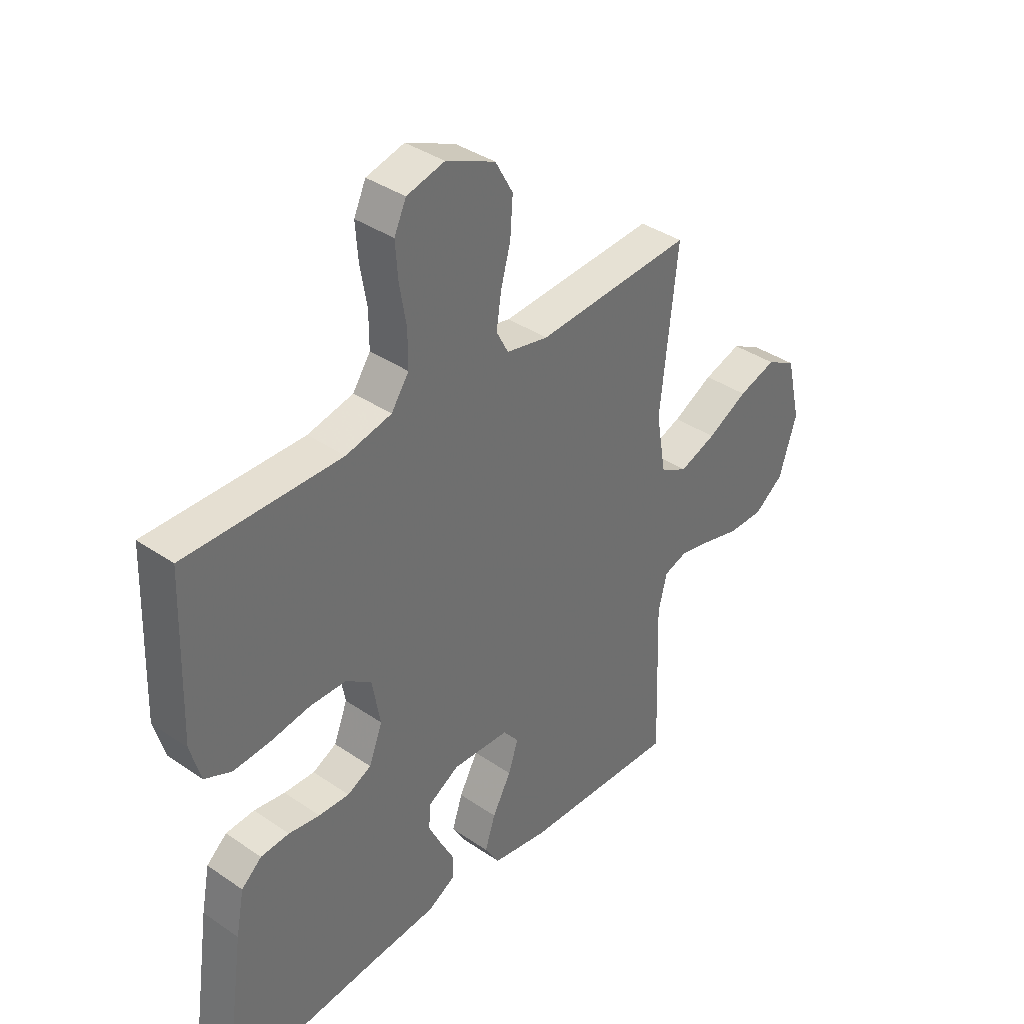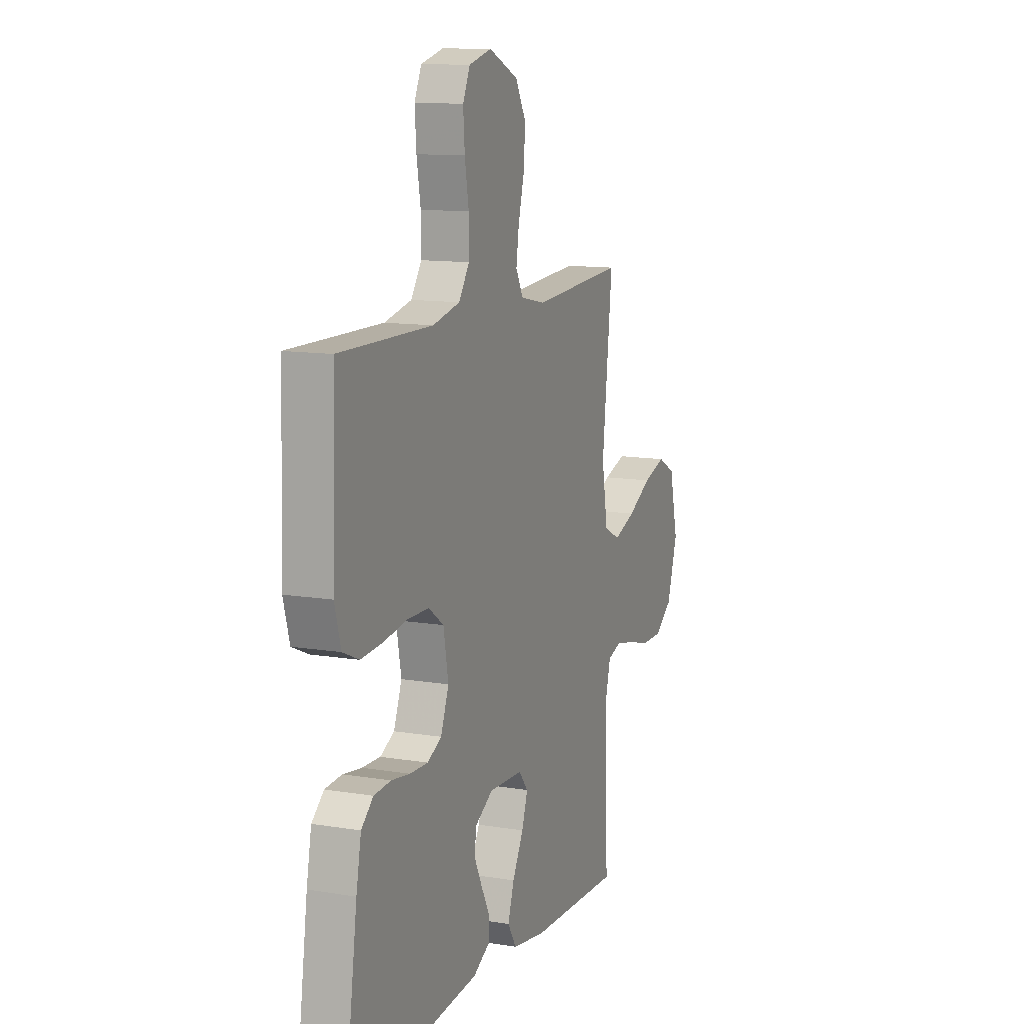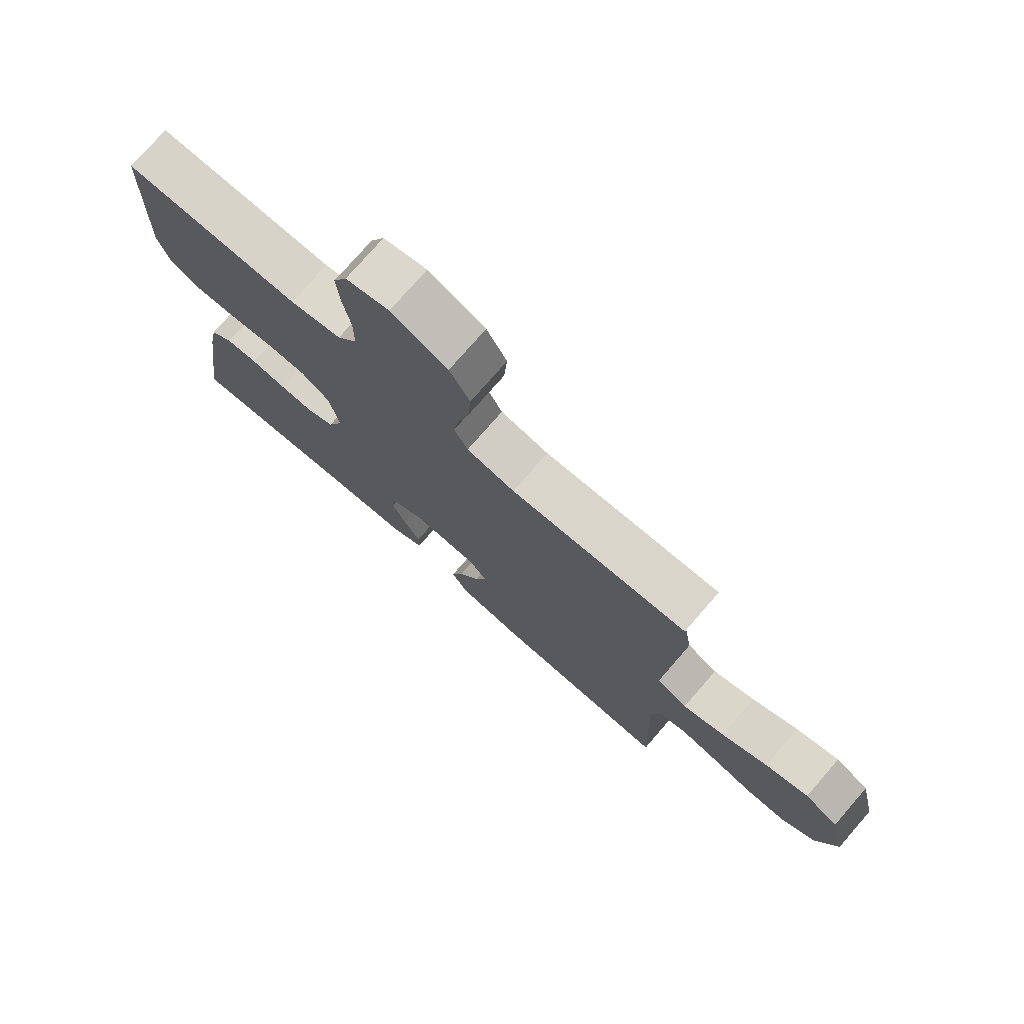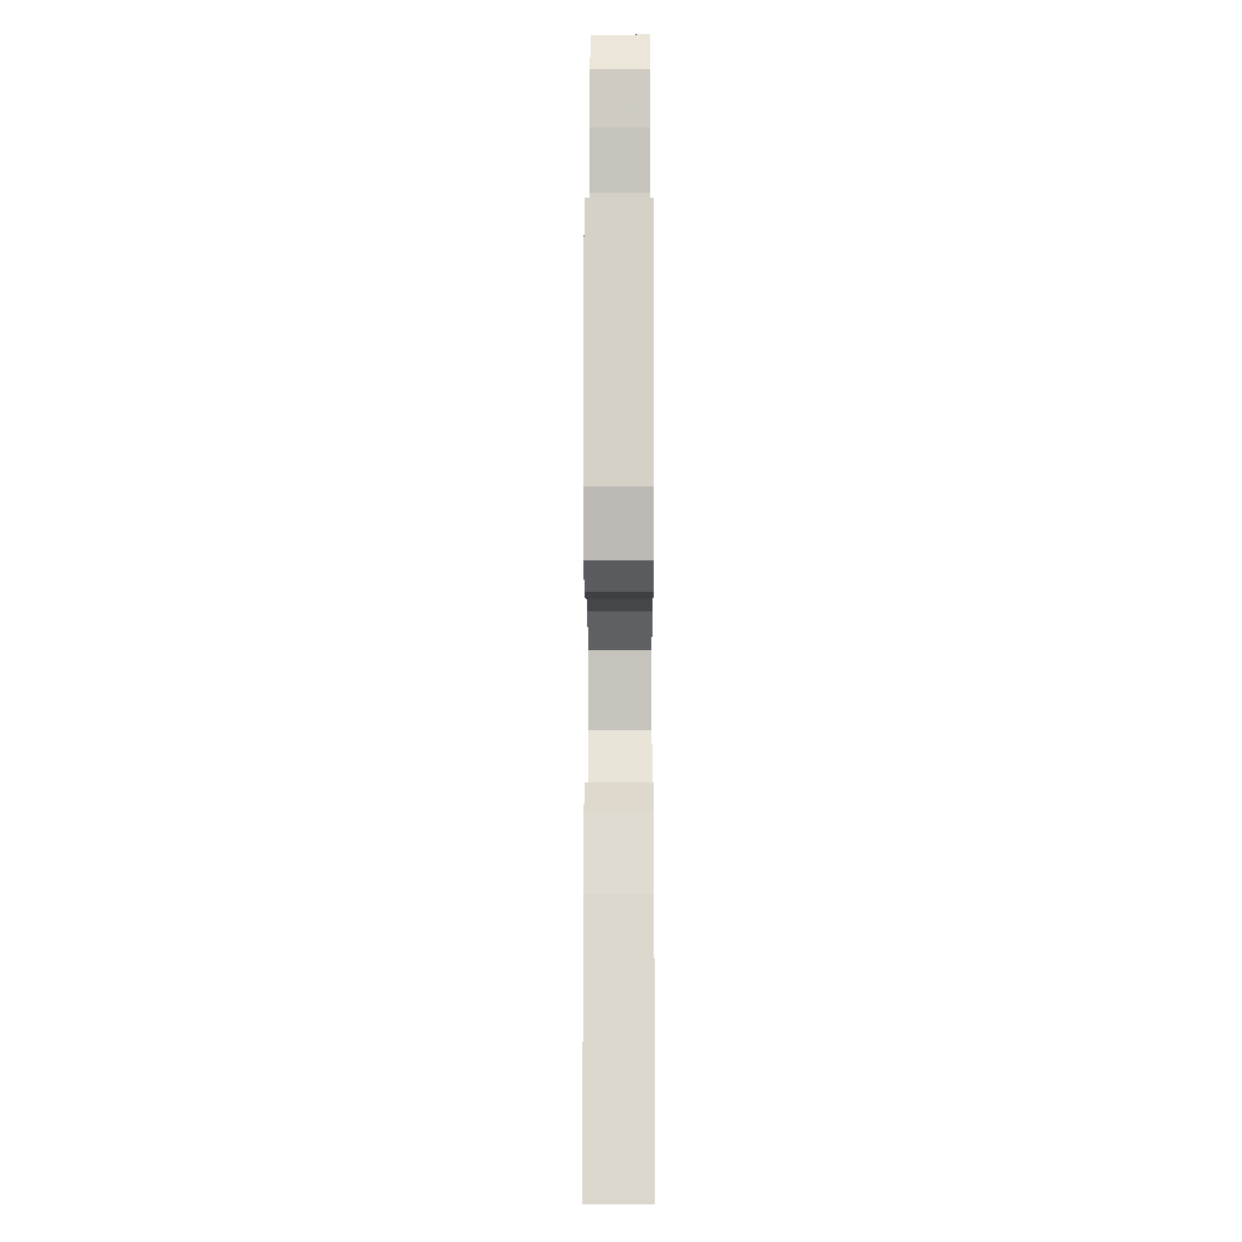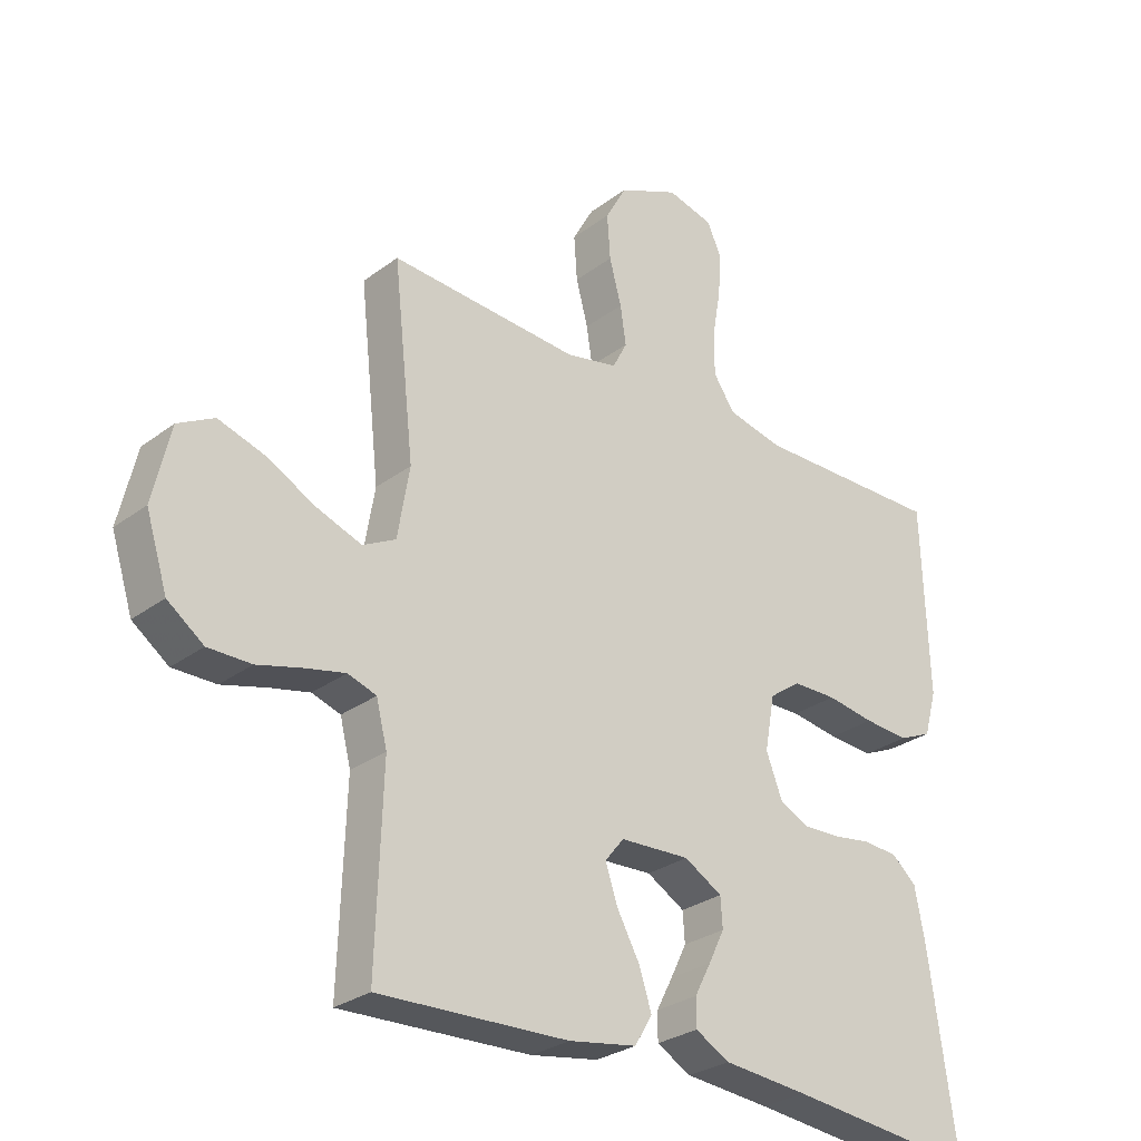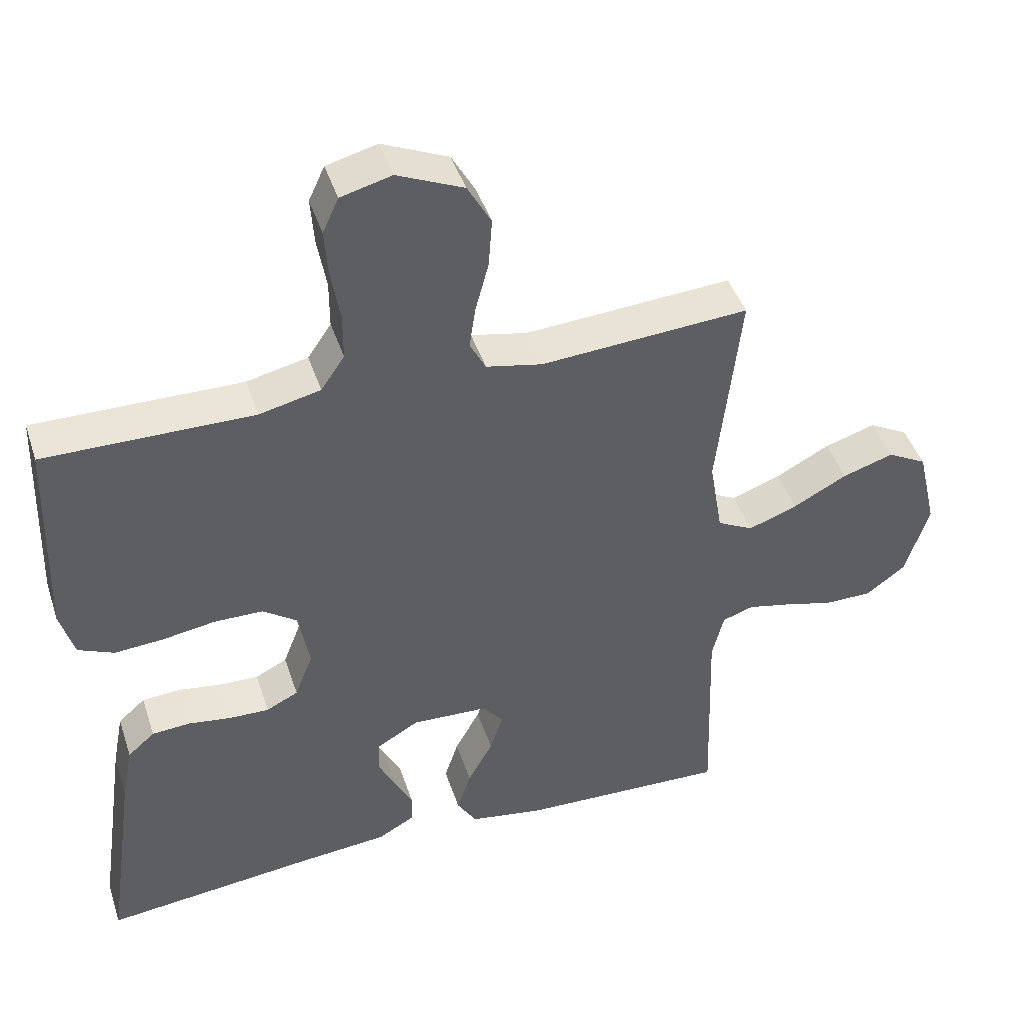
<metadata>
{"format":"obj","ext":"obj","renderer":"f3d","projection":"perspective","resolution":1024,"background":"white","views":[{"elev":37.7,"azim":-48.8,"up":"+Z"},{"elev":11.9,"azim":-68.4,"up":"+Z"},{"elev":75.9,"azim":41.0,"up":"+Z"},{"elev":-9.1,"azim":-89.8,"up":"+Z"},{"elev":-28.4,"azim":138.2,"up":"+Z"},{"elev":44.2,"azim":-17.8,"up":"+Z"}]}
</metadata>
<code>
v -0.5 0.07 0.5
v -0.2 0.07 0.497
v -0.112 0.07 0.517
v -0.078 0.07 0.567
v -0.078 0.07 0.635
v -0.091 0.07 0.71
v -0.096 0.07 0.778
v -0.073 0.07 0.828
v 0 0.07 0.847
v 0.095 0.07 0.805
v 0.129 0.07 0.744
v 0.124 0.07 0.673
v 0.105 0.07 0.602
v 0.096 0.07 0.541
v 0.119 0.07 0.497
v 0.2 0.07 0.48
v 0.5 0.07 0.5
v 0.467 0.07 0.2
v 0.486 0.07 0.088
v 0.538 0.07 0.061
v 0.609 0.07 0.087
v 0.687 0.07 0.128
v 0.76 0.07 0.151
v 0.817 0.07 0.12
v 0.845 0.07 0
v 0.811 0.07 -0.108
v 0.754 0.07 -0.15
v 0.686 0.07 -0.15
v 0.615 0.07 -0.131
v 0.552 0.07 -0.117
v 0.507 0.07 -0.132
v 0.49 0.07 -0.2
v 0.5 0.07 -0.5
v 0.2 0.07 -0.489
v 0.093 0.07 -0.471
v 0.065 0.07 -0.425
v 0.085 0.07 -0.364
v 0.121 0.07 -0.298
v 0.14 0.07 -0.241
v 0.11 0.07 -0.204
v 0 0.07 -0.199
v -0.06 0.07 -0.234
v -0.063 0.07 -0.281
v -0.038 0.07 -0.332
v -0.012 0.07 -0.382
v -0.012 0.07 -0.426
v -0.066 0.07 -0.456
v -0.2 0.07 -0.468
v -0.5 0.07 -0.5
v -0.457 0.07 -0.2
v -0.441 0.07 -0.117
v -0.402 0.07 -0.083
v -0.347 0.07 -0.079
v -0.287 0.07 -0.088
v -0.228 0.07 -0.09
v -0.182 0.07 -0.067
v -0.156 0.07 0
v -0.172 0.07 0.087
v -0.221 0.07 0.122
v -0.291 0.07 0.123
v -0.367 0.07 0.111
v -0.438 0.07 0.106
v -0.49 0.07 0.129
v -0.51 0.07 0.2
v -0.5 0 0.5
v -0.2 0 0.497
v -0.112 0 0.517
v -0.078 0 0.567
v -0.078 0 0.635
v -0.091 0 0.71
v -0.096 0 0.778
v -0.073 0 0.828
v 0 0 0.847
v 0.095 0 0.805
v 0.129 0 0.744
v 0.124 0 0.673
v 0.105 0 0.602
v 0.096 0 0.541
v 0.119 0 0.497
v 0.2 0 0.48
v 0.5 0 0.5
v 0.467 0 0.2
v 0.486 0 0.088
v 0.538 0 0.061
v 0.609 0 0.087
v 0.687 0 0.128
v 0.76 0 0.151
v 0.817 0 0.12
v 0.845 0 0
v 0.811 0 -0.108
v 0.754 0 -0.15
v 0.686 0 -0.15
v 0.615 0 -0.131
v 0.552 0 -0.117
v 0.507 0 -0.132
v 0.49 0 -0.2
v 0.5 0 -0.5
v 0.2 0 -0.489
v 0.093 0 -0.471
v 0.065 0 -0.425
v 0.085 0 -0.364
v 0.121 0 -0.298
v 0.14 0 -0.241
v 0.11 0 -0.204
v 0 0 -0.199
v -0.06 0 -0.234
v -0.063 0 -0.281
v -0.038 0 -0.332
v -0.012 0 -0.382
v -0.012 0 -0.426
v -0.066 0 -0.456
v -0.2 0 -0.468
v -0.5 0 -0.5
v -0.457 0 -0.2
v -0.441 0 -0.117
v -0.402 0 -0.083
v -0.347 0 -0.079
v -0.287 0 -0.088
v -0.228 0 -0.09
v -0.182 0 -0.067
v -0.156 0 0
v -0.172 0 0.087
v -0.221 0 0.122
v -0.291 0 0.123
v -0.367 0 0.111
v -0.438 0 0.106
v -0.49 0 0.129
v -0.51 0 0.2
f 63 64 1 2
f 60 61 62 63
f 59 60 63 2
f 58 59 2 3
f 57 58 3 4
f 51 52 53 54
f 51 54 55
f 48 49 50 51
f 48 51 55
f 47 48 55 56
f 44 45 46 47
f 43 44 47 56
f 35 36 37 38
f 35 38 39
f 32 33 34 35
f 31 32 35 39
f 30 31 39 40
f 26 27 28 29
f 26 29 30
f 25 26 30
f 21 22 23 24
f 20 21 24 25
f 16 17 18
f 15 16 18 19
f 10 11 12 13
f 10 13 14
f 9 10 14
f 8 9 14
f 5 6 7 8
f 4 5 8 14
f 57 4 14 15
f 42 43 56 57
f 41 42 57 15
f 20 25 30 40
f 19 20 40 41
f 15 19 41
f 66 65 128 127
f 127 126 125 124
f 66 127 124 123
f 67 66 123 122
f 68 67 122 121
f 118 117 116 115
f 119 118 115
f 115 114 113 112
f 119 115 112
f 120 119 112 111
f 111 110 109 108
f 120 111 108 107
f 102 101 100 99
f 103 102 99
f 99 98 97 96
f 103 99 96 95
f 104 103 95 94
f 93 92 91 90
f 94 93 90
f 94 90 89
f 88 87 86 85
f 89 88 85 84
f 82 81 80
f 83 82 80 79
f 77 76 75 74
f 78 77 74
f 78 74 73
f 78 73 72
f 72 71 70 69
f 78 72 69 68
f 79 78 68 121
f 121 120 107 106
f 79 121 106 105
f 104 94 89 84
f 105 104 84 83
f 105 83 79
f 1 65 66 2
f 2 66 67 3
f 3 67 68 4
f 4 68 69 5
f 5 69 70 6
f 6 70 71 7
f 7 71 72 8
f 8 72 73 9
f 9 73 74 10
f 10 74 75 11
f 11 75 76 12
f 12 76 77 13
f 13 77 78 14
f 14 78 79 15
f 15 79 80 16
f 16 80 81 17
f 17 81 82 18
f 18 82 83 19
f 19 83 84 20
f 20 84 85 21
f 21 85 86 22
f 22 86 87 23
f 23 87 88 24
f 24 88 89 25
f 25 89 90 26
f 26 90 91 27
f 27 91 92 28
f 28 92 93 29
f 29 93 94 30
f 30 94 95 31
f 31 95 96 32
f 32 96 97 33
f 33 97 98 34
f 34 98 99 35
f 35 99 100 36
f 36 100 101 37
f 37 101 102 38
f 38 102 103 39
f 39 103 104 40
f 40 104 105 41
f 41 105 106 42
f 42 106 107 43
f 43 107 108 44
f 44 108 109 45
f 45 109 110 46
f 46 110 111 47
f 47 111 112 48
f 48 112 113 49
f 49 113 114 50
f 50 114 115 51
f 51 115 116 52
f 52 116 117 53
f 53 117 118 54
f 54 118 119 55
f 55 119 120 56
f 56 120 121 57
f 57 121 122 58
f 58 122 123 59
f 59 123 124 60
f 60 124 125 61
f 61 125 126 62
f 62 126 127 63
f 63 127 128 64
f 64 128 65 1

</code>
